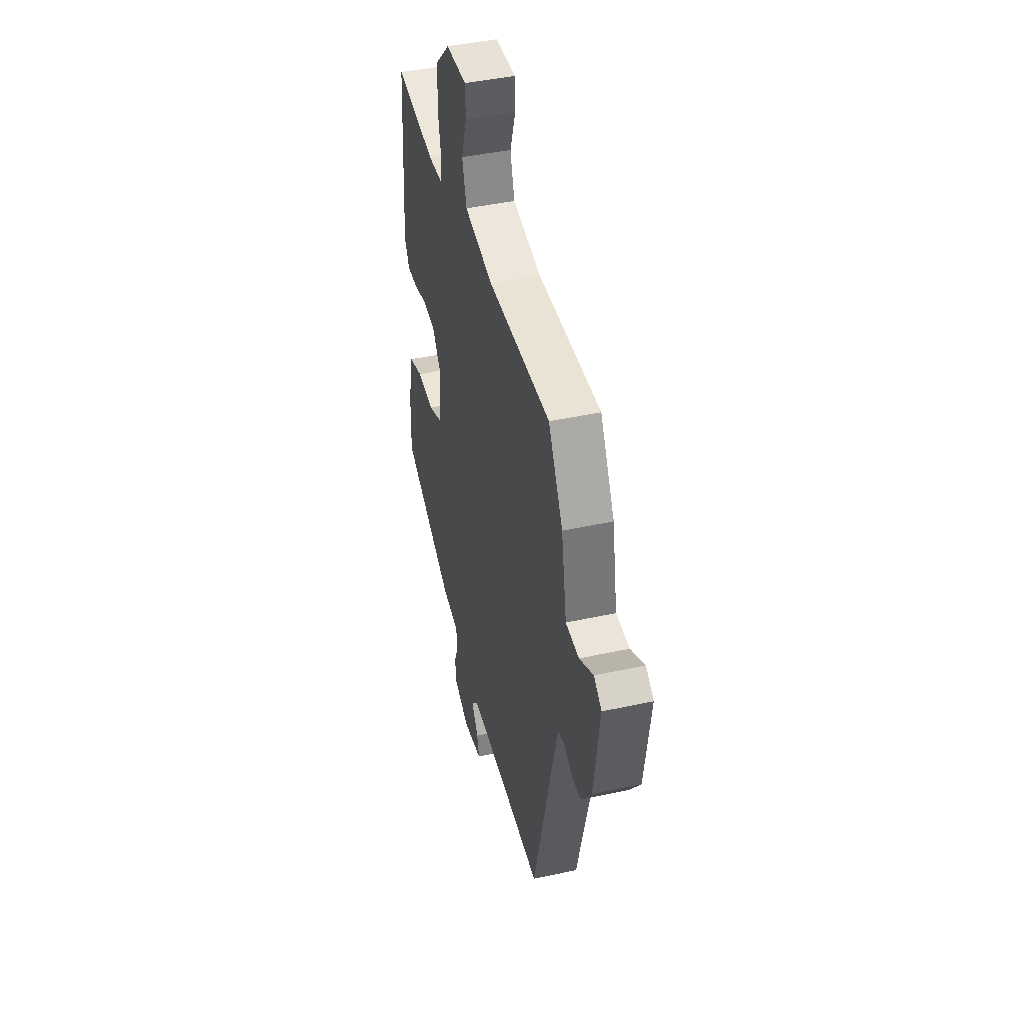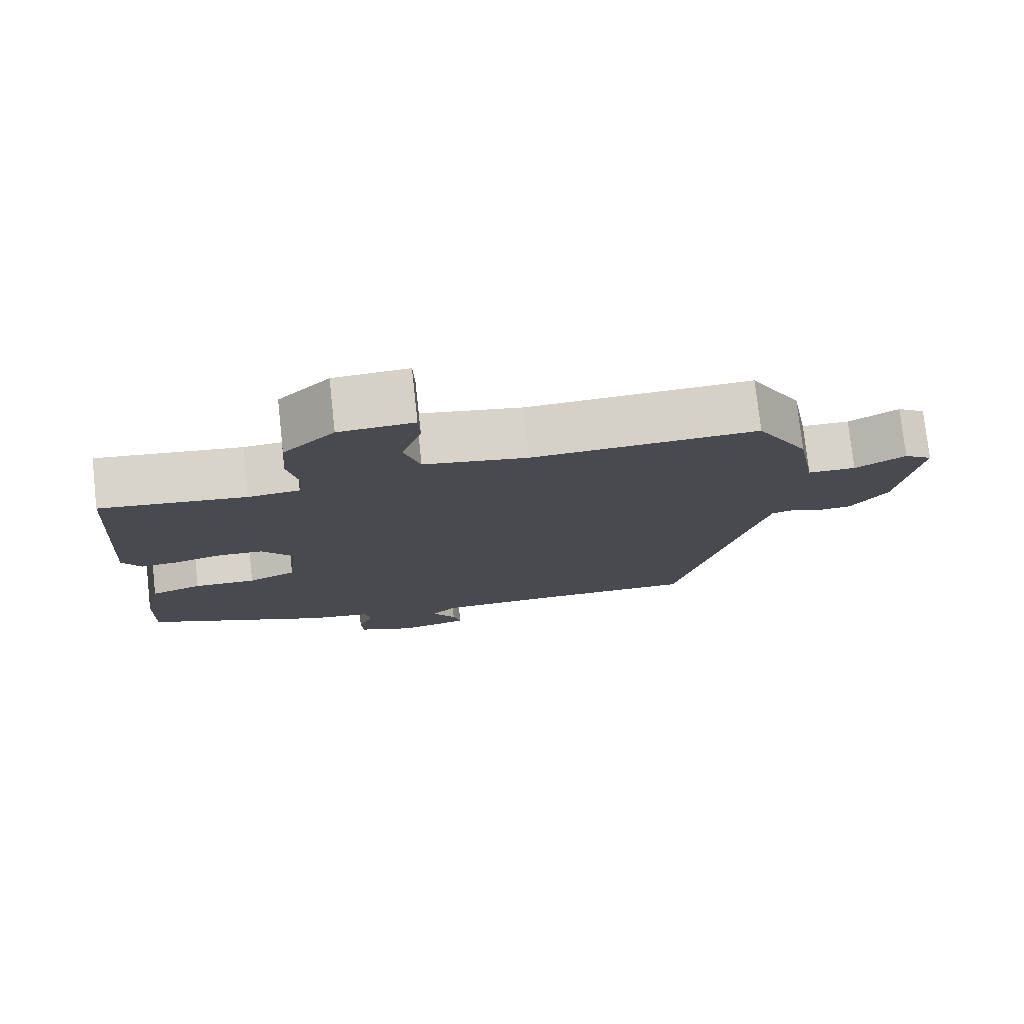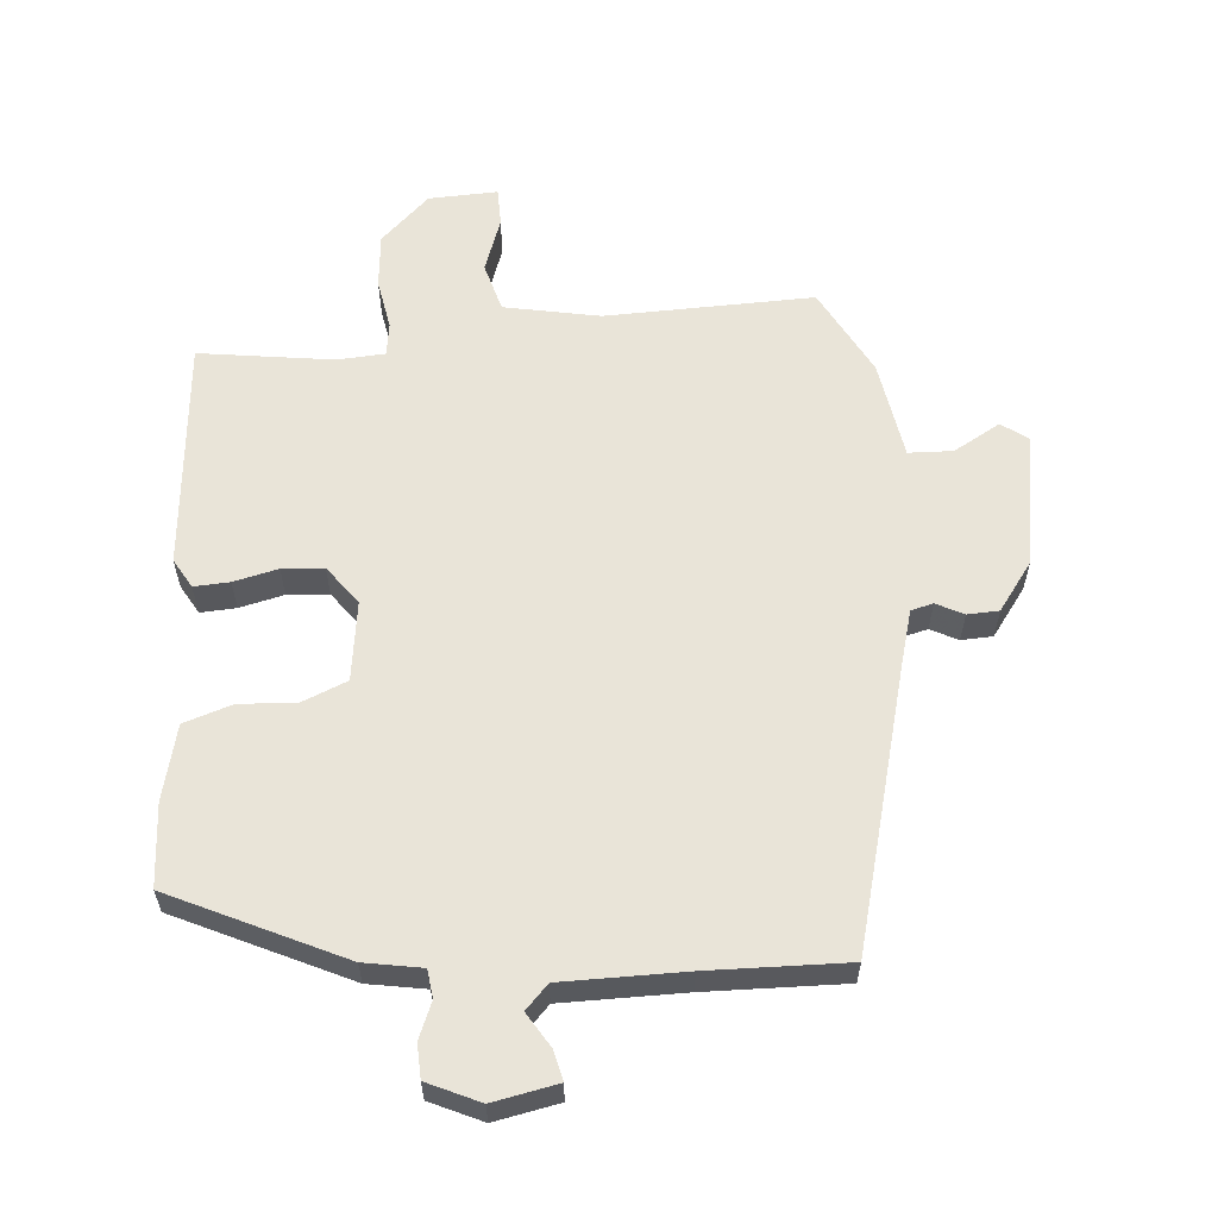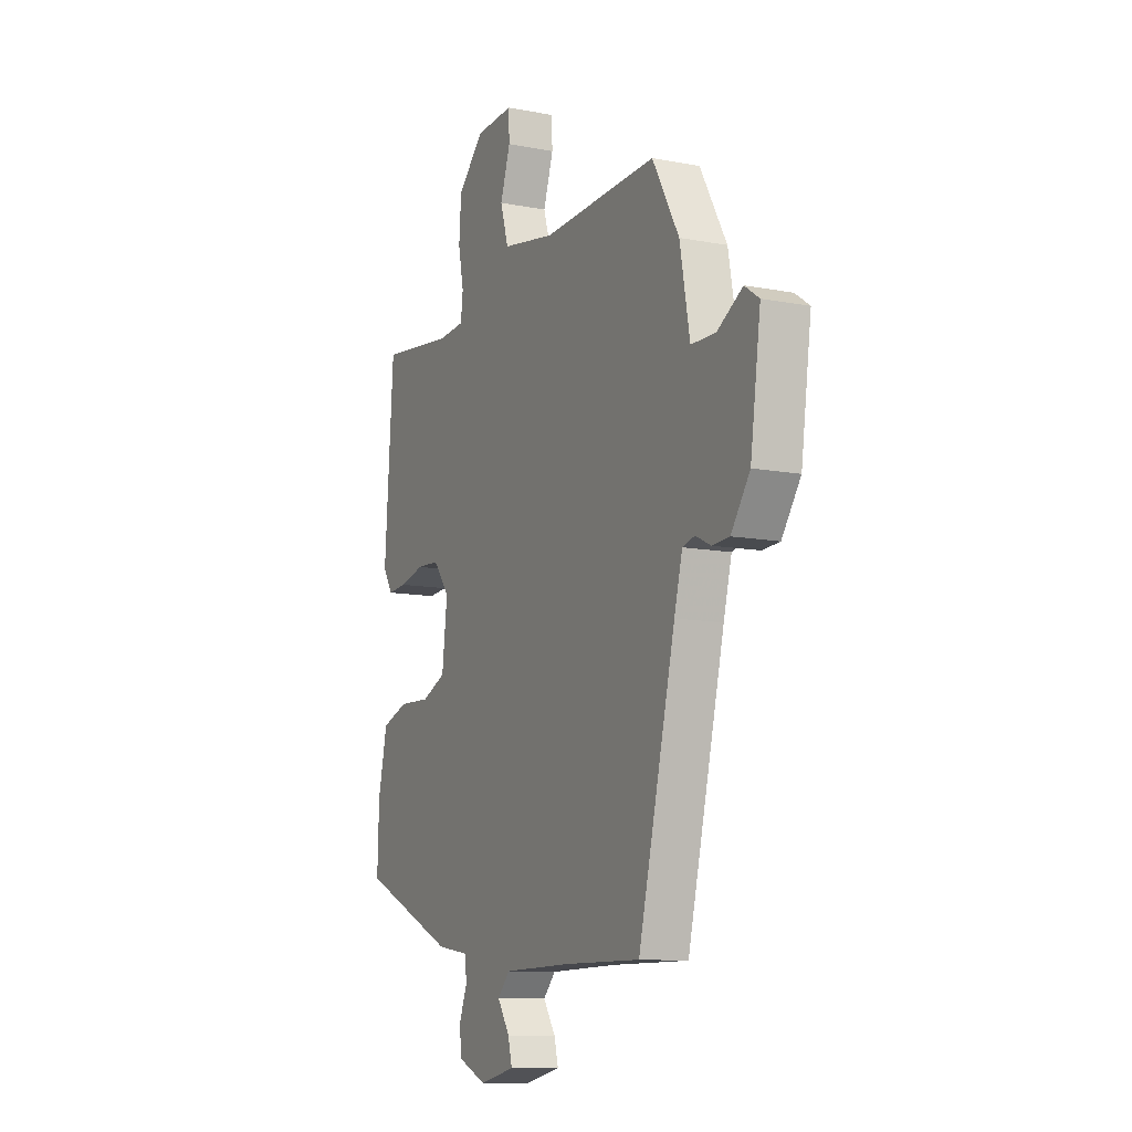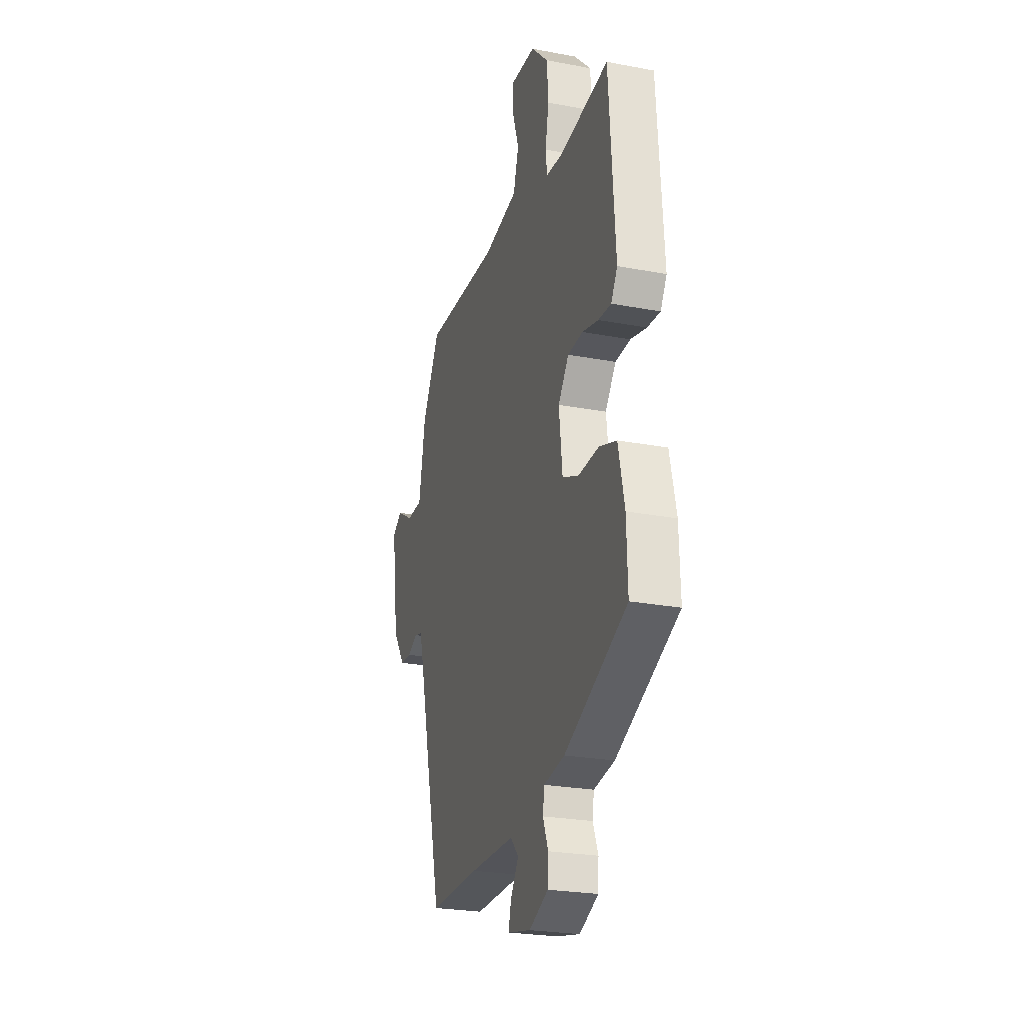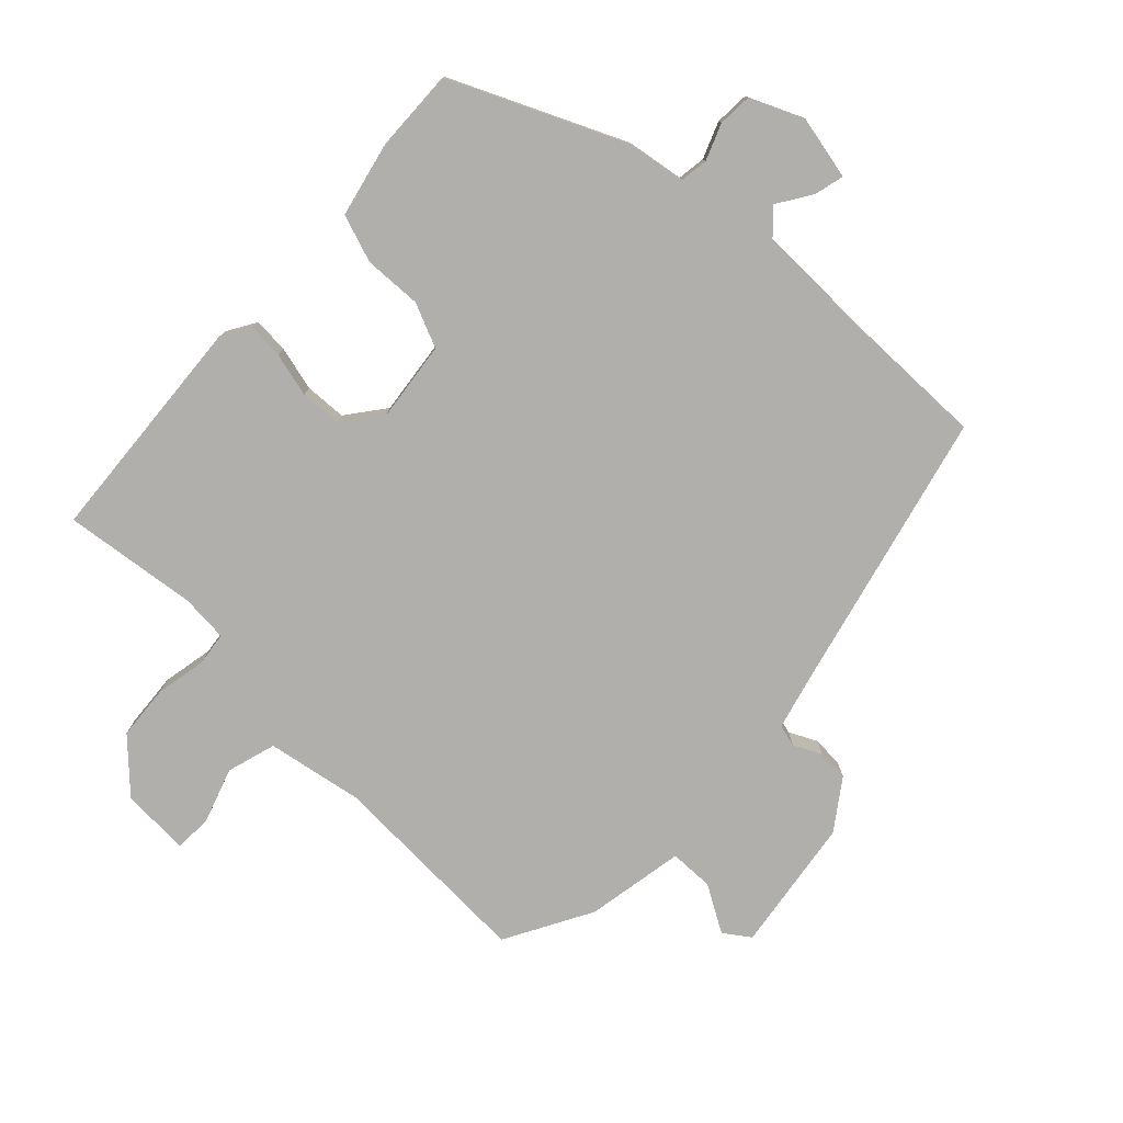
<metadata>
{"format":"obj","ext":"obj","renderer":"f3d","projection":"perspective","resolution":1024,"background":"white","views":[{"elev":44.1,"azim":-104.3,"up":"+Z"},{"elev":77.1,"azim":173.8,"up":"+Z"},{"elev":59.8,"azim":176.4,"up":"+Y"},{"elev":-10.7,"azim":-115.8,"up":"+Z"},{"elev":-25.0,"azim":72.9,"up":"+Z"},{"elev":-78.2,"azim":136.6,"up":"+Y"}]}
</metadata>
<code>
v -0.458 0.07 0.534
v -0.147 0.07 0.52
v -0.004 0.07 0.545
v 0.018 0.07 0.618
v -0.009 0.07 0.7
v -0.007 0.07 0.757
v 0.096 0.07 0.751
v 0.167 0.07 0.68
v 0.173 0.07 0.598
v 0.158 0.07 0.523
v 0.164 0.07 0.473
v 0.235 0.07 0.467
v 0.436 0.07 0.491
v 0.46 0.07 0.146
v 0.434 0.07 0.103
v 0.381 0.07 0.107
v 0.315 0.07 0.124
v 0.253 0.07 0.121
v 0.209 0.07 0.064
v 0.223 0.07 -0.055
v 0.289 0.07 -0.084
v 0.375 0.07 -0.081
v 0.446 0.07 -0.106
v 0.471 0.07 -0.218
v 0.475 0.07 -0.342
v 0.218 0.07 -0.457
v 0.132 0.07 -0.47
v 0.126 0.07 -0.512
v 0.147 0.07 -0.566
v 0.144 0.07 -0.617
v 0.066 0.07 -0.651
v -0.03 0.07 -0.63
v -0.019 0.07 -0.586
v 0.014 0.07 -0.535
v -0.019 0.07 -0.499
v -0.202 0.07 -0.495
v -0.409 0.07 -0.496
v -0.509 0.07 -0.081
v -0.531 0.07 0.005
v -0.564 0.07 0.014
v -0.605 0.07 -0.006
v -0.652 0.07 -0.003
v -0.703 0.07 0.07
v -0.731 0.07 0.271
v -0.692 0.07 0.298
v -0.623 0.07 0.257
v -0.557 0.07 0.258
v -0.53 0.07 0.405
v -0.458 0 0.534
v -0.147 0 0.52
v -0.004 0 0.545
v 0.018 0 0.618
v -0.009 0 0.7
v -0.007 0 0.757
v 0.096 0 0.751
v 0.167 0 0.68
v 0.173 0 0.598
v 0.158 0 0.523
v 0.164 0 0.473
v 0.235 0 0.467
v 0.436 0 0.491
v 0.46 0 0.146
v 0.434 0 0.103
v 0.381 0 0.107
v 0.315 0 0.124
v 0.253 0 0.121
v 0.209 0 0.064
v 0.223 0 -0.055
v 0.289 0 -0.084
v 0.375 0 -0.081
v 0.446 0 -0.106
v 0.471 0 -0.218
v 0.475 0 -0.342
v 0.218 0 -0.457
v 0.132 0 -0.47
v 0.126 0 -0.512
v 0.147 0 -0.566
v 0.144 0 -0.617
v 0.066 0 -0.651
v -0.03 0 -0.63
v -0.019 0 -0.586
v 0.014 0 -0.535
v -0.019 0 -0.499
v -0.202 0 -0.495
v -0.409 0 -0.496
v -0.509 0 -0.081
v -0.531 0 0.005
v -0.564 0 0.014
v -0.605 0 -0.006
v -0.652 0 -0.003
v -0.703 0 0.07
v -0.731 0 0.271
v -0.692 0 0.298
v -0.623 0 0.257
v -0.557 0 0.258
v -0.53 0 0.405
f 47 48 1 2
f 44 45 46
f 43 44 46
f 42 43 46
f 41 42 46
f 40 41 46
f 39 40 46 47
f 47 2 3
f 39 47 3
f 38 39 3
f 36 37 38 3
f 32 33 34
f 31 32 34
f 30 31 34
f 29 30 34
f 28 29 34
f 27 28 34 35
f 25 26 27
f 24 25 27
f 23 24 27
f 22 23 27
f 21 22 27
f 27 35 36
f 21 27 36
f 20 21 36
f 15 16 17
f 14 15 17
f 13 14 17
f 12 13 17
f 11 12 17 18
f 8 9 10
f 7 8 10
f 6 7 10
f 5 6 10
f 4 5 10
f 4 10 11
f 36 3 4
f 20 36 4
f 19 20 4
f 4 11 18 19
f 50 49 96 95
f 94 93 92
f 94 92 91
f 94 91 90
f 94 90 89
f 94 89 88
f 95 94 88 87
f 51 50 95
f 51 95 87
f 51 87 86
f 51 86 85 84
f 82 81 80
f 82 80 79
f 82 79 78
f 82 78 77
f 82 77 76
f 83 82 76 75
f 75 74 73
f 75 73 72
f 75 72 71
f 75 71 70
f 75 70 69
f 84 83 75
f 84 75 69
f 84 69 68
f 65 64 63
f 65 63 62
f 65 62 61
f 65 61 60
f 66 65 60 59
f 58 57 56
f 58 56 55
f 58 55 54
f 58 54 53
f 58 53 52
f 59 58 52
f 52 51 84
f 52 84 68
f 52 68 67
f 67 66 59 52
f 1 49 50 2
f 2 50 51 3
f 3 51 52 4
f 4 52 53 5
f 5 53 54 6
f 6 54 55 7
f 7 55 56 8
f 8 56 57 9
f 9 57 58 10
f 10 58 59 11
f 11 59 60 12
f 12 60 61 13
f 13 61 62 14
f 14 62 63 15
f 15 63 64 16
f 16 64 65 17
f 17 65 66 18
f 18 66 67 19
f 19 67 68 20
f 20 68 69 21
f 21 69 70 22
f 22 70 71 23
f 23 71 72 24
f 24 72 73 25
f 25 73 74 26
f 26 74 75 27
f 27 75 76 28
f 28 76 77 29
f 29 77 78 30
f 30 78 79 31
f 31 79 80 32
f 32 80 81 33
f 33 81 82 34
f 34 82 83 35
f 35 83 84 36
f 36 84 85 37
f 37 85 86 38
f 38 86 87 39
f 39 87 88 40
f 40 88 89 41
f 41 89 90 42
f 42 90 91 43
f 43 91 92 44
f 44 92 93 45
f 45 93 94 46
f 46 94 95 47
f 47 95 96 48
f 48 96 49 1

</code>
